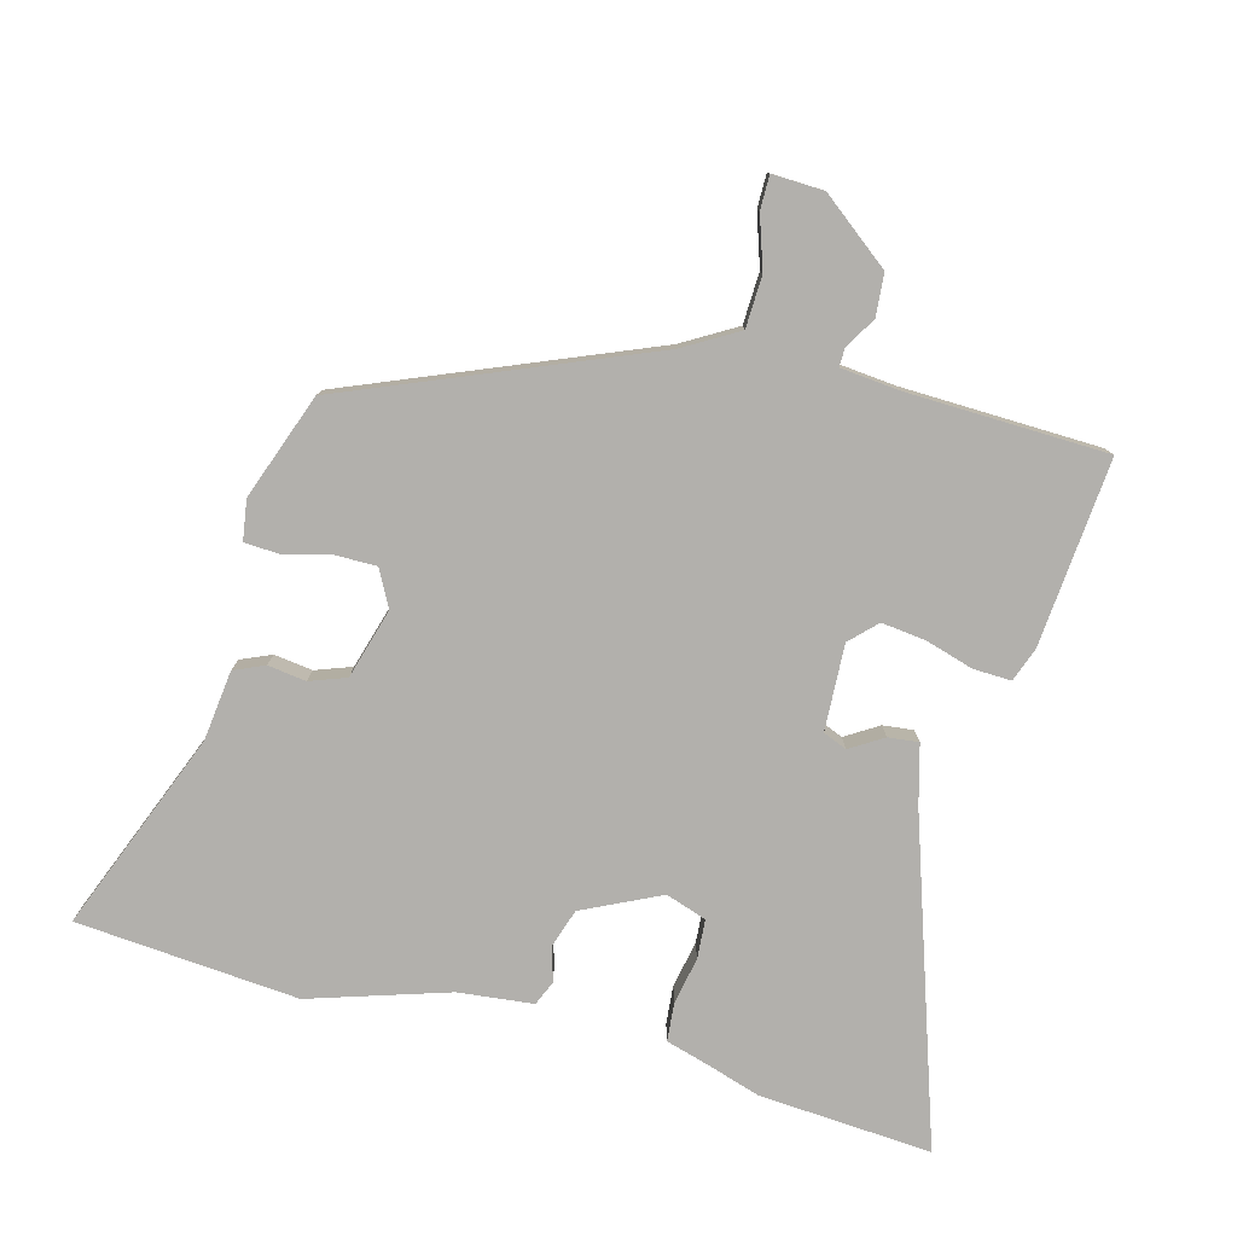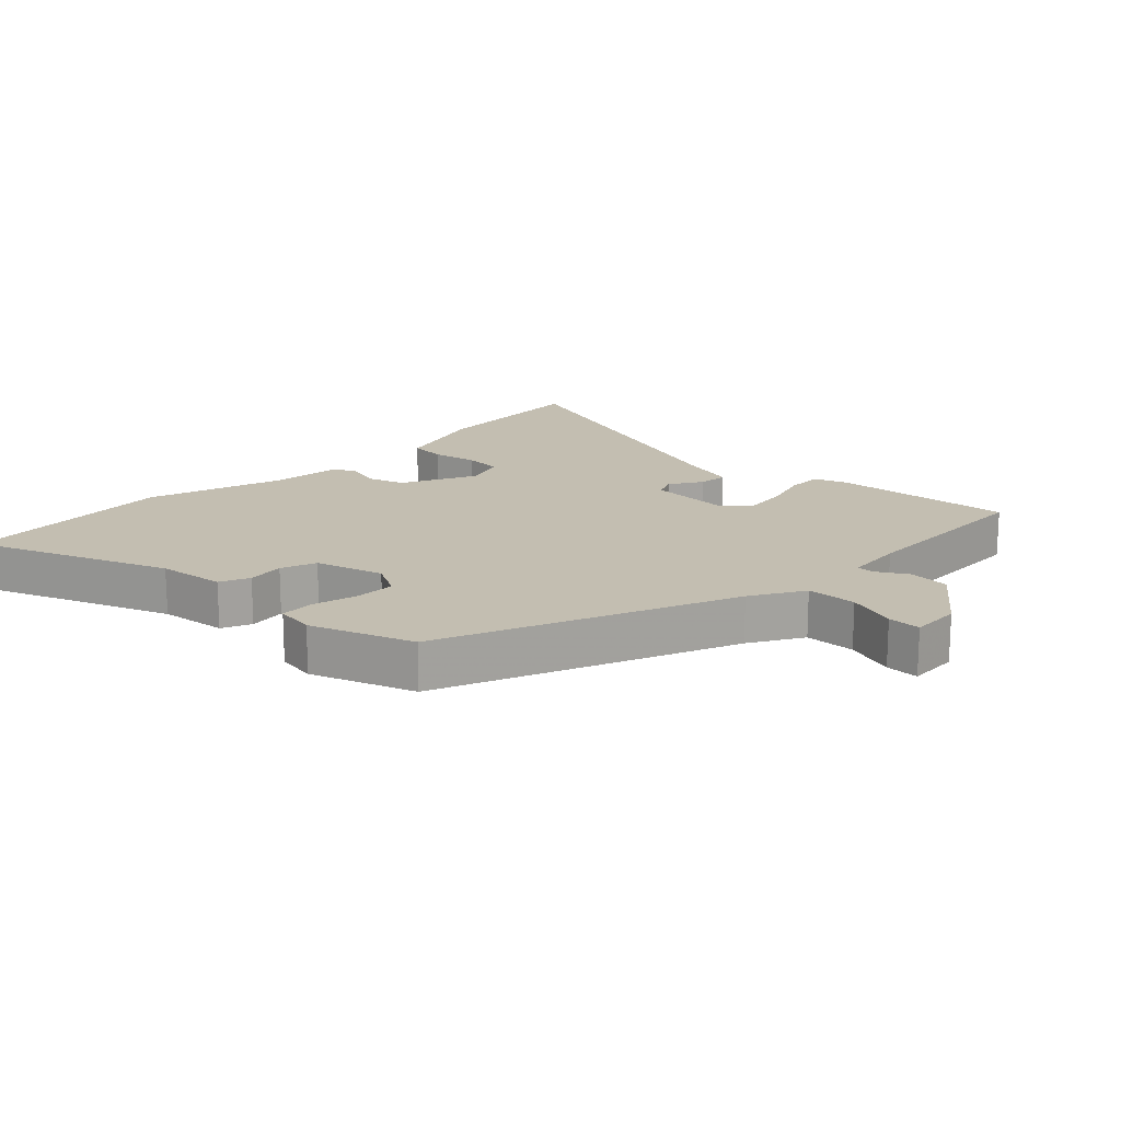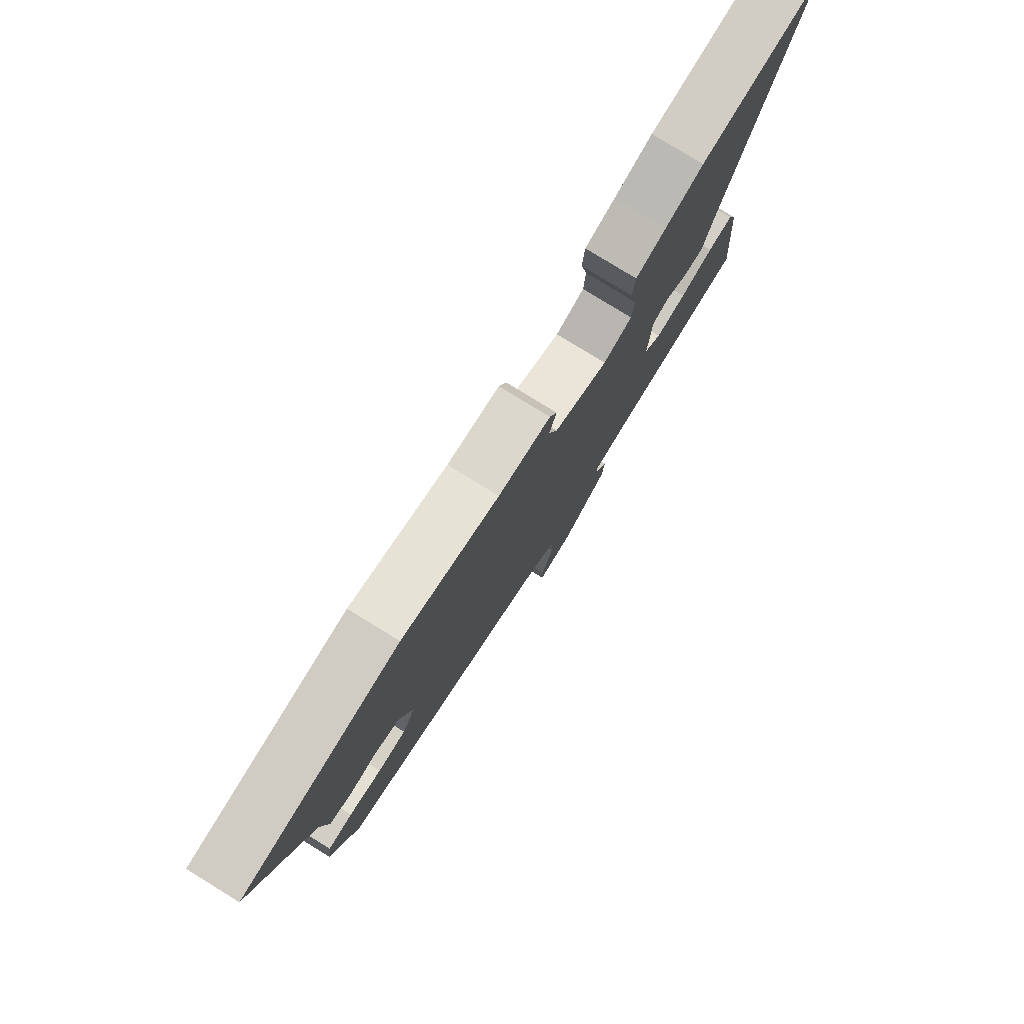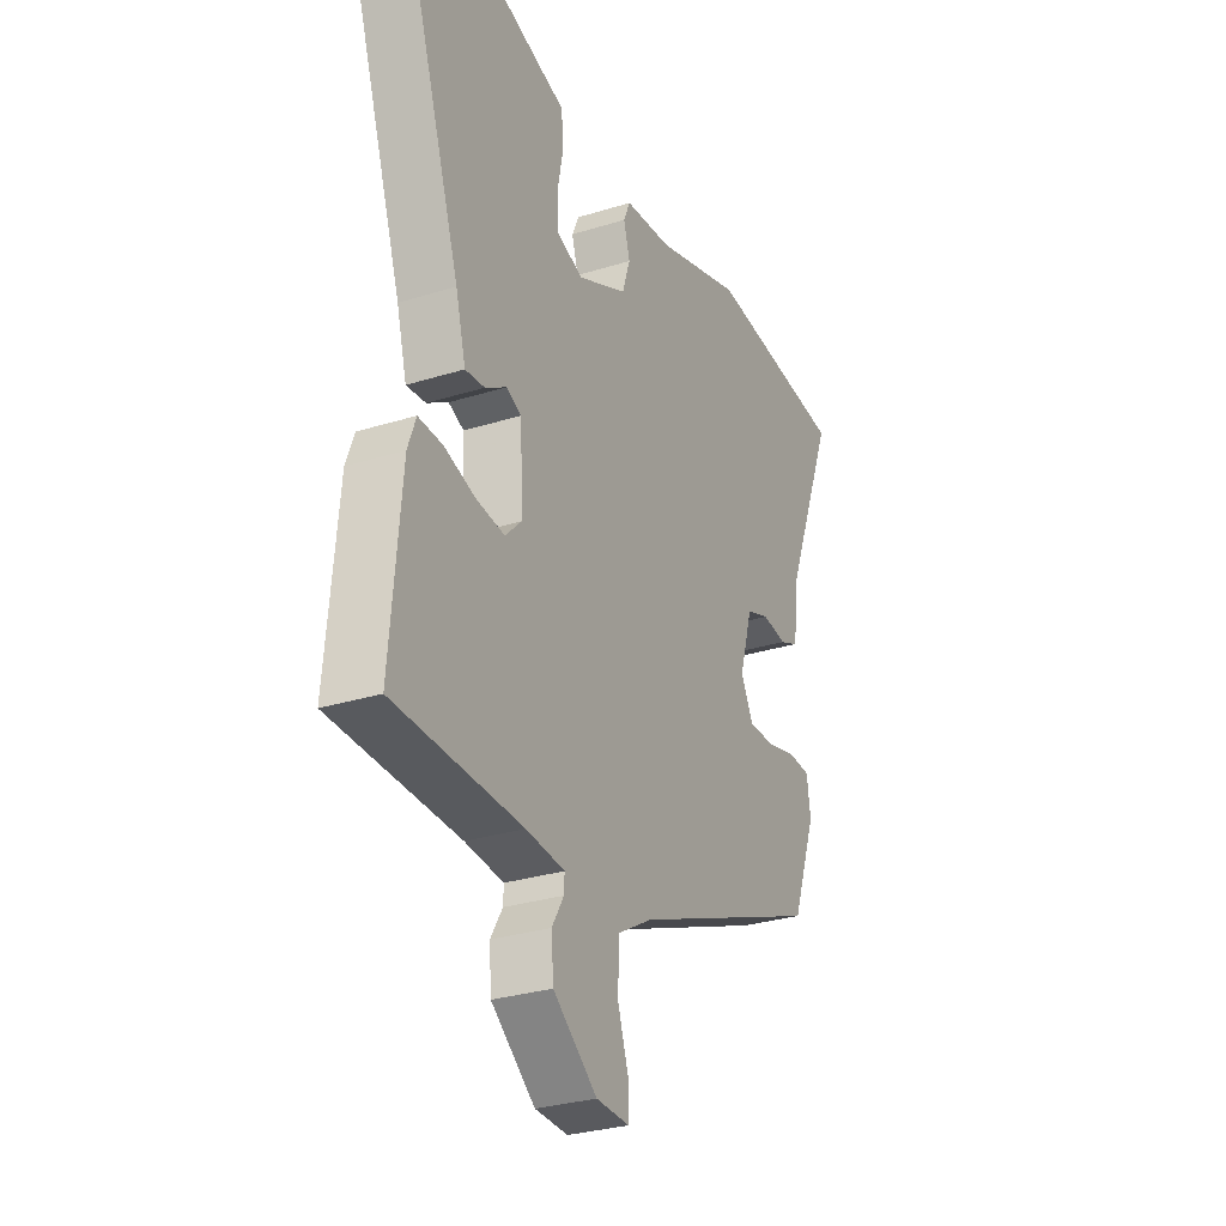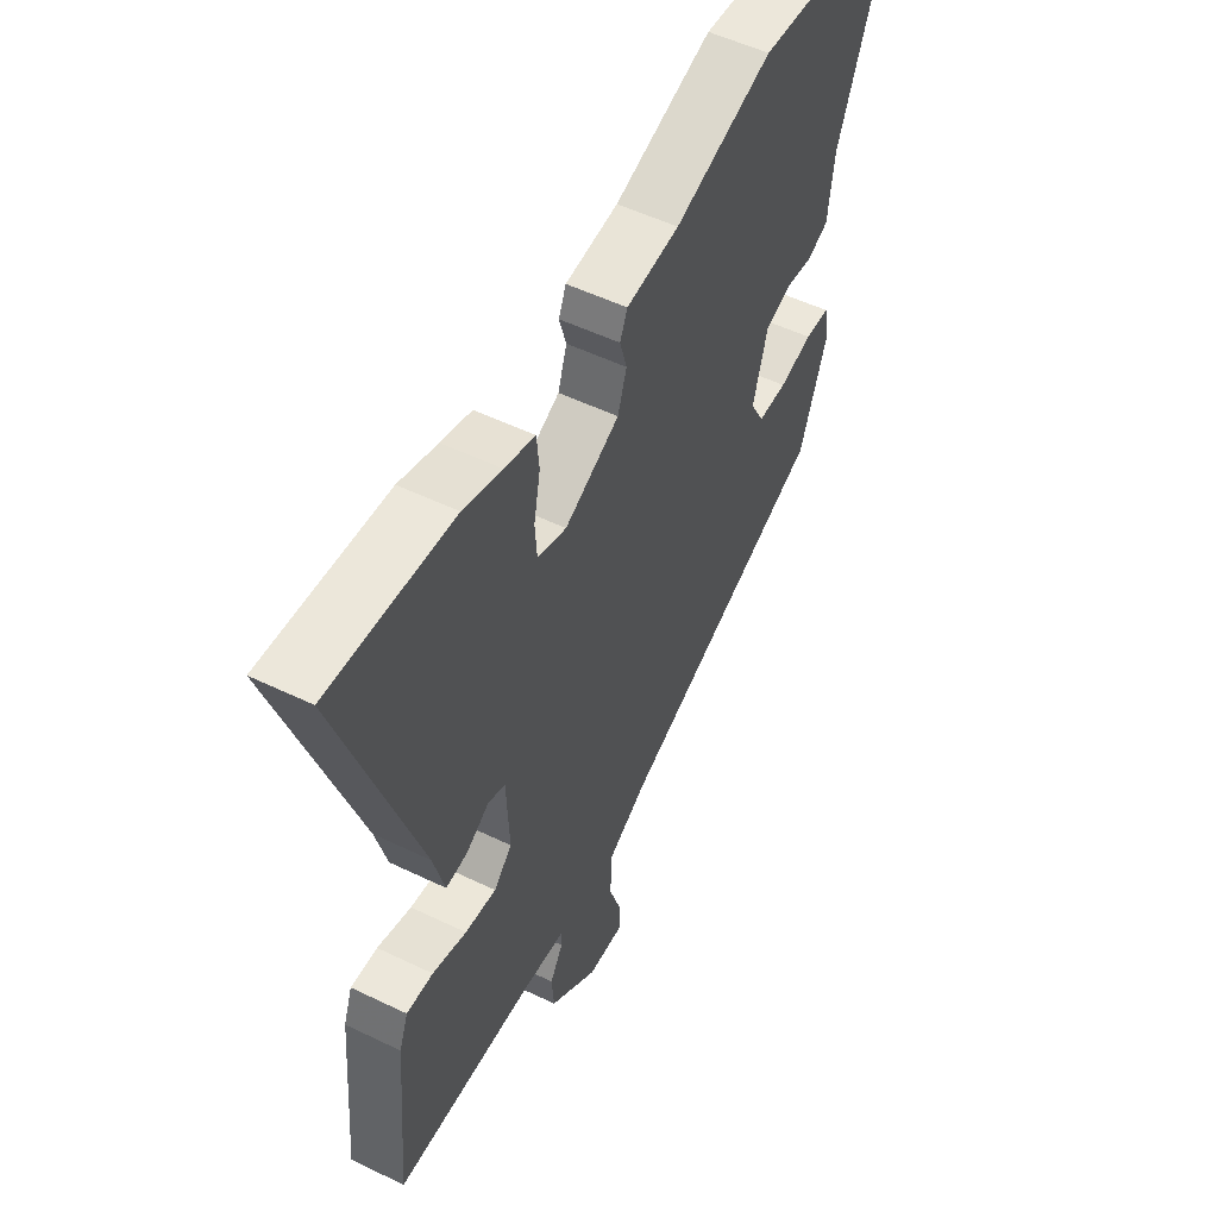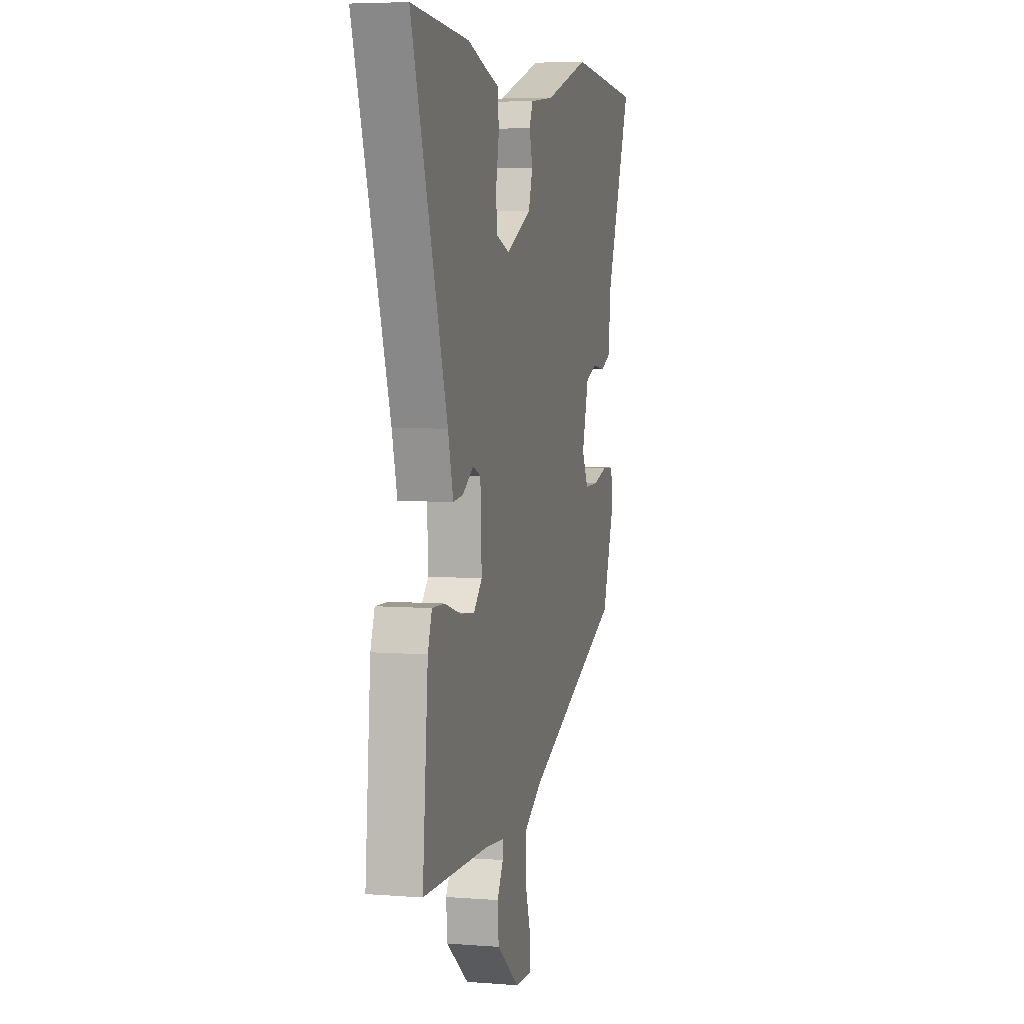
<metadata>
{"format":"obj","ext":"obj","renderer":"f3d","projection":"perspective","resolution":1024,"background":"white","views":[{"elev":-78.7,"azim":165.1,"up":"+Y"},{"elev":17.2,"azim":134.2,"up":"+Y"},{"elev":79.1,"azim":121.6,"up":"+Z"},{"elev":-29.5,"azim":-65.3,"up":"+Z"},{"elev":53.2,"azim":-62.7,"up":"+Z"},{"elev":5.5,"azim":-76.4,"up":"+Z"}]}
</metadata>
<code>
v 0.491 0.07 -0.319
v 0.039 0.07 -0.504
v -0.043 0.07 -0.552
v -0.046 0.07 -0.63
v -0.02 0.07 -0.708
v -0.02 0.07 -0.759
v -0.098 0.07 -0.756
v -0.202 0.07 -0.675
v -0.207 0.07 -0.611
v -0.179 0.07 -0.564
v -0.178 0.07 -0.536
v -0.269 0.07 -0.527
v -0.57 0.07 -0.518
v -0.545 0.07 -0.235
v -0.526 0.07 -0.183
v -0.469 0.07 -0.185
v -0.396 0.07 -0.207
v -0.329 0.07 -0.215
v -0.29 0.07 -0.176
v -0.296 0.07 -0.046
v -0.332 0.07 -0.031
v -0.382 0.07 -0.062
v -0.428 0.07 -0.067
v -0.452 0.07 0.023
v -0.613 0.07 0.508
v -0.351 0.07 0.489
v -0.269 0.07 0.463
v -0.204 0.07 0.444
v -0.199 0.07 0.386
v -0.213 0.07 0.315
v -0.209 0.07 0.256
v -0.147 0.07 0.235
v -0.03 0.07 0.291
v -0.011 0.07 0.349
v -0.026 0.07 0.401
v -0.01 0.07 0.438
v 0.103 0.07 0.45
v 0.312 0.07 0.516
v 0.648 0.07 0.487
v 0.528 0.07 0.185
v 0.515 0.07 0.079
v 0.469 0.07 0.059
v 0.411 0.07 0.067
v 0.356 0.07 0.047
v 0.325 0.07 -0.059
v 0.354 0.07 -0.114
v 0.416 0.07 -0.114
v 0.487 0.07 -0.096
v 0.54 0.07 -0.099
v 0.549 0.07 -0.16
v 0.491 0 -0.319
v 0.039 0 -0.504
v -0.043 0 -0.552
v -0.046 0 -0.63
v -0.02 0 -0.708
v -0.02 0 -0.759
v -0.098 0 -0.756
v -0.202 0 -0.675
v -0.207 0 -0.611
v -0.179 0 -0.564
v -0.178 0 -0.536
v -0.269 0 -0.527
v -0.57 0 -0.518
v -0.545 0 -0.235
v -0.526 0 -0.183
v -0.469 0 -0.185
v -0.396 0 -0.207
v -0.329 0 -0.215
v -0.29 0 -0.176
v -0.296 0 -0.046
v -0.332 0 -0.031
v -0.382 0 -0.062
v -0.428 0 -0.067
v -0.452 0 0.023
v -0.613 0 0.508
v -0.351 0 0.489
v -0.269 0 0.463
v -0.204 0 0.444
v -0.199 0 0.386
v -0.213 0 0.315
v -0.209 0 0.256
v -0.147 0 0.235
v -0.03 0 0.291
v -0.011 0 0.349
v -0.026 0 0.401
v -0.01 0 0.438
v 0.103 0 0.45
v 0.312 0 0.516
v 0.648 0 0.487
v 0.528 0 0.185
v 0.515 0 0.079
v 0.469 0 0.059
v 0.411 0 0.067
v 0.356 0 0.047
v 0.325 0 -0.059
v 0.354 0 -0.114
v 0.416 0 -0.114
v 0.487 0 -0.096
v 0.54 0 -0.099
v 0.549 0 -0.16
f 50 1 2
f 49 50 2
f 48 49 2
f 47 48 2
f 46 47 2 3
f 45 46 3
f 44 45 3
f 40 41 42 43
f 40 43 44
f 39 40 44
f 38 39 44
f 37 38 44
f 36 37 44
f 35 36 44
f 34 35 44
f 33 34 44 3
f 27 28 29 30
f 27 30 31
f 26 27 31
f 25 26 31
f 24 25 31
f 24 31 32
f 23 24 32
f 22 23 32
f 21 22 32
f 15 16 17
f 14 15 17
f 13 14 17
f 12 13 17
f 11 12 17 18
f 8 9 10
f 7 8 10
f 6 7 10
f 5 6 10
f 4 5 10
f 4 10 11
f 11 18 19
f 4 11 19
f 3 4 19
f 20 21 32 33
f 3 19 20 33
f 52 51 100
f 52 100 99
f 52 99 98
f 52 98 97
f 53 52 97 96
f 53 96 95
f 53 95 94
f 93 92 91 90
f 94 93 90
f 94 90 89
f 94 89 88
f 94 88 87
f 94 87 86
f 94 86 85
f 94 85 84
f 53 94 84 83
f 80 79 78 77
f 81 80 77
f 81 77 76
f 81 76 75
f 81 75 74
f 82 81 74
f 82 74 73
f 82 73 72
f 82 72 71
f 67 66 65
f 67 65 64
f 67 64 63
f 67 63 62
f 68 67 62 61
f 60 59 58
f 60 58 57
f 60 57 56
f 60 56 55
f 60 55 54
f 61 60 54
f 69 68 61
f 69 61 54
f 69 54 53
f 83 82 71 70
f 83 70 69 53
f 1 51 52 2
f 2 52 53 3
f 3 53 54 4
f 4 54 55 5
f 5 55 56 6
f 6 56 57 7
f 7 57 58 8
f 8 58 59 9
f 9 59 60 10
f 10 60 61 11
f 11 61 62 12
f 12 62 63 13
f 13 63 64 14
f 14 64 65 15
f 15 65 66 16
f 16 66 67 17
f 17 67 68 18
f 18 68 69 19
f 19 69 70 20
f 20 70 71 21
f 21 71 72 22
f 22 72 73 23
f 23 73 74 24
f 24 74 75 25
f 25 75 76 26
f 26 76 77 27
f 27 77 78 28
f 28 78 79 29
f 29 79 80 30
f 30 80 81 31
f 31 81 82 32
f 32 82 83 33
f 33 83 84 34
f 34 84 85 35
f 35 85 86 36
f 36 86 87 37
f 37 87 88 38
f 38 88 89 39
f 39 89 90 40
f 40 90 91 41
f 41 91 92 42
f 42 92 93 43
f 43 93 94 44
f 44 94 95 45
f 45 95 96 46
f 46 96 97 47
f 47 97 98 48
f 48 98 99 49
f 49 99 100 50
f 50 100 51 1

</code>
